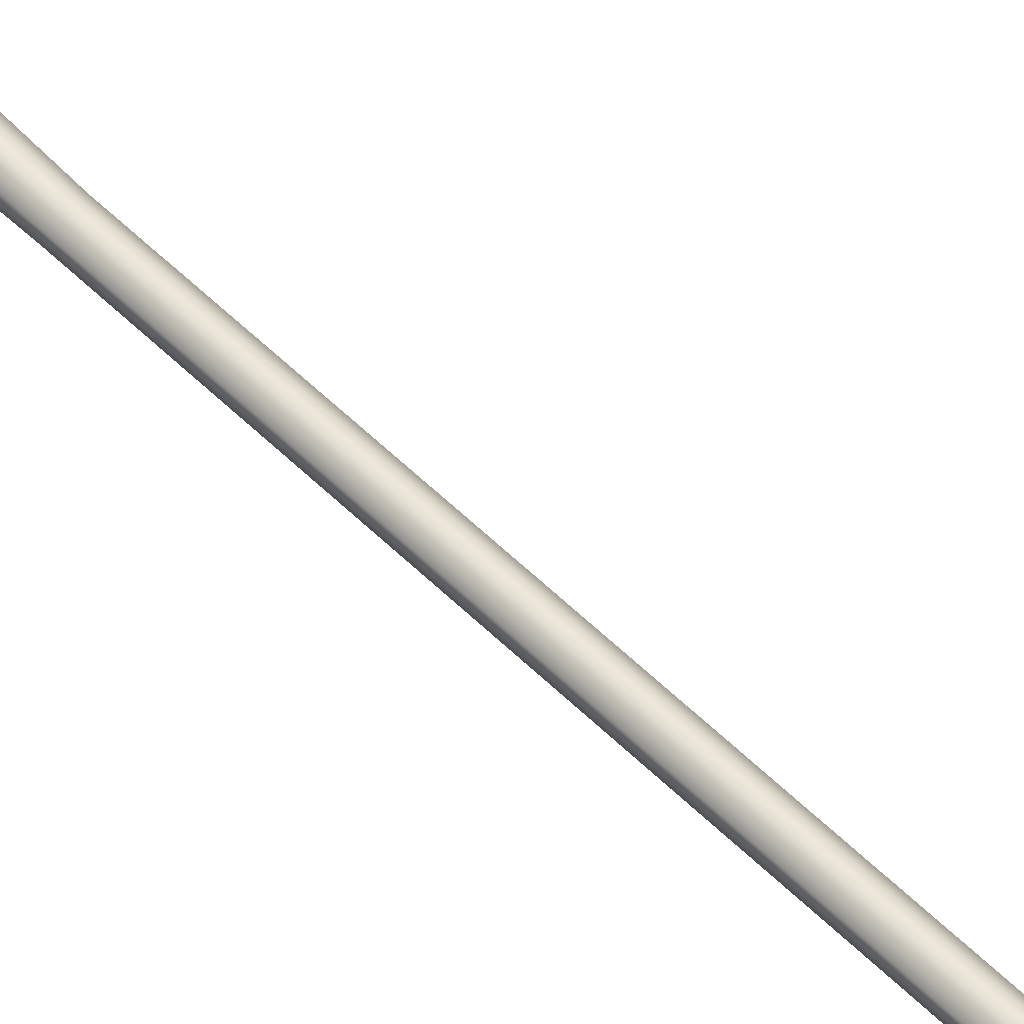
<metadata>
{"format":"obj","ext":"obj","renderer":"f3d","projection":"perspective","resolution":1024,"background":"white","views":[{"elev":51.1,"azim":-42.4,"up":"+Y"}]}
</metadata>
<code>
g pm0026_01_TailSkin
v -9.359e-17 0.2758 -1.703
v -1.063e-16 0.2472 -1.72
v -0.01247 0.2427 -1.738
v -0.01179 0.2801 -1.718
v -0.01261 0.2921 -1.749
v -0.01112 0.3226 -1.695
v -9.707e-17 0.3129 -1.682
v -7.281e-17 0.3529 -1.659
v -0.01182 0.3409 -1.709
v -0.01064 0.3598 -1.673
v -7.596e-17 0.4095 -1.626
v -0.01057 0.3929 -1.653
v -1.174e-16 0.3989 -1.697
v -0.01163 0.3675 -1.693
v -0.01124 0.3869 -1.696
v -1.084e-16 0.3916 -1.735
v -0.01218 0.3593 -1.722
v -0.01213 0.3792 -1.731
v -8.593e-17 0.3822 -1.775
v -0.01253 0.3466 -1.765
v -0.01263 0.3693 -1.771
v -9.072e-17 0.3685 -1.824
v -0.01299 0.3553 -1.819
v -0.01324 0.3388 -1.871
v -8.344e-17 0.3507 -1.879
v -7.719e-17 0.3295 -1.938
v -0.01309 0.3336 -1.811
v -0.01281 0.3187 -1.931
v -1.26e-16 0.307 -1.997
v -0.01261 0.2823 -1.791
v -0.01247 0.2435 -1.775
v -0.01297 0.3197 -1.86
v -0.01275 0.2986 -1.92
v -0.01028 0.296 -1.992
v -0.01231 0.28 -1.838
v -0.007815 0.2833 -2.027
v -1.083e-16 0.2933 -2.031
v 2.661e-09 0.2803 -2.036
v -0.01013 0.2738 -1.982
v -0.01199 0.2779 -1.907
v -0.007721 0.2672 -2.03
v -2.106e-16 0.2654 -2.04
v -2.627e-16 0.2522 -2.044
v -0.006927 0.2506 -2.033
v -1.346e-16 0.2429 -2.045
v -1.047e-16 0.2419 -1.964
v -0.01025 0.2517 -1.971
v -9.346e-17 0.2391 -1.886
v -0.01149 0.2491 -1.891
v -8.362e-17 0.2366 -1.816
v -0.01188 0.2466 -1.822
v -1.128e-16 0.2352 -1.794
v -1.128e-16 0.2352 -1.794
v -0.01055 0.1975 -1.807
v -2.223e-16 0.1887 -1.828
v -0.007955 0.1501 -1.84
v -2.127e-16 0.1323 -1.865
v -1.065e-16 0.1605 -1.77
v -0.01206 0.2086 -1.774
v -0.01155 0.1711 -1.772
v -9.095e-17 0.1733 -1.717
v -0.01231 0.1834 -1.72
v -1.016e-16 0.1806 -1.666
v -0.01241 0.217 -1.731
v -0.01324 0.1909 -1.668
v -1.051e-16 0.1883 -1.594
v -0.01394 0.1982 -1.596
v -0.01407 0.228 -1.594
v -0.0132 0.2224 -1.669
v -0.01321 0.2351 -1.668
v -7.396e-17 0.2365 -1.592
v -1.121e-16 0.2431 -1.667
v -1.063e-16 0.2472 -1.72
v -3.058e-17 0.1992 -0.2525
v -0.01314 0.2064 -0.2107
v -1.237e-17 0.1992 -0.2107
v -0.01314 0.2064 -0.2525
v -2.143e-17 0.1992 -0.2942
v -0.01343 0.218 -0.2108
v -0.01314 0.2064 -0.2942
v -6.216e-17 0.1992 -0.3359
v -0.01343 0.218 -0.2525
v -4.093e-19 0.2257 -0.2108
v 4.602e-18 0.2257 -0.2525
v -0.01343 0.218 -0.2942
v 1.628e-17 0.2257 -0.2942
v -0.01314 0.2064 -0.3359
v -5.435e-17 0.1992 -0.3777
v -0.01343 0.218 -0.3359
v -3.572e-17 0.2257 -0.336
v -0.01314 0.2064 -0.3777
v -2.61e-17 0.1992 -0.4194
v -0.01343 0.218 -0.3777
v -4.658e-17 0.2257 -0.3777
v -0.01314 0.2064 -0.4194
v -2.361e-17 0.1992 -0.4611
v -0.01343 0.218 -0.4194
v -2.085e-17 0.2257 -0.4194
v -0.01314 0.2064 -0.4611
v -1.63e-18 0.1992 -0.5029
v -0.01343 0.218 -0.4611
v -4.548e-17 0.2257 -0.4612
v -0.01314 0.2064 -0.5029
v -7.358e-18 0.1992 -0.5446
v -0.01343 0.218 -0.5029
v -4.806e-17 0.2257 -0.5029
v -0.01314 0.2064 -0.5446
v -4.3e-17 0.1992 -0.5863
v -0.01343 0.218 -0.5446
v -5.827e-17 0.2257 -0.5446
v -0.01314 0.2064 -0.5863
v -5.146e-17 0.1992 -0.628
v -0.01343 0.218 -0.5863
v -4.837e-17 0.2257 -0.5863
v -0.01314 0.2064 -0.628
v -7.1e-17 0.1992 -0.6697
v -0.01343 0.218 -0.628
v -5.246e-17 0.2257 -0.628
v -0.01314 0.2064 -0.6696
v -8.915e-17 0.1992 -0.7113
v -0.01343 0.218 -0.6697
v -6.145e-17 0.2257 -0.6697
v -0.01314 0.2064 -0.7113
v -7.039e-17 0.1992 -0.7528
v -0.01343 0.218 -0.7113
v -2.653e-17 0.2257 -0.7113
v -0.01314 0.2064 -0.7528
v -5.737e-17 0.1992 -0.7945
v -0.01343 0.218 -0.7528
v -1.081e-17 0.2257 -0.7528
v -0.01329 0.2066 -0.7945
v -6.866e-17 0.1992 -0.836
v -0.01345 0.218 -0.7945
v -1.265e-17 0.2257 -0.7945
v -0.01323 0.2066 -0.836
v -6.231e-17 0.1992 -0.8777
v -0.01314 0.2064 -0.8777
v -0.01353 0.2179 -0.836
v -3.556e-17 0.2257 -0.8361
v -0.01343 0.218 -0.8778
v -8.31e-17 0.2257 -0.8778
v -4.293e-17 0.1992 -0.9194
v -0.01314 0.2064 -0.8777
v -6.231e-17 0.1992 -0.8777
v -0.01314 0.2064 -0.9194
v -4.986e-17 0.1992 -0.9611
v -0.01343 0.218 -0.8778
v -0.01318 0.2065 -0.9611
v -1.031e-16 0.1992 -1.003
v -0.01343 0.218 -0.9194
v -8.31e-17 0.2257 -0.8778
v -6.318e-17 0.2257 -0.9194
v -0.0134 0.2181 -0.9611
v -4.668e-17 0.2257 -0.9611
v -0.01324 0.2066 -1.003
v -1.069e-16 0.1992 -1.045
v -0.01349 0.2179 -1.003
v -3.184e-17 0.2257 -1.003
v -0.01314 0.2064 -1.045
v -5.749e-17 0.1992 -1.086
v -0.01343 0.218 -1.045
v 6.703e-18 0.2257 -1.045
v -0.01314 0.2064 -1.086
v -6.035e-17 0.1992 -1.128
v -0.01343 0.218 -1.086
v -3.536e-17 0.2257 -1.086
v -0.01314 0.2064 -1.128
v -9.28e-17 0.1992 -1.17
v -0.01343 0.218 -1.128
v -6.597e-17 0.2257 -1.128
v -0.01314 0.2064 -1.17
v -1.02e-16 0.1992 -1.211
v -0.01343 0.218 -1.17
v -6.408e-17 0.2257 -1.17
v -0.01314 0.2064 -1.211
v -7.198e-17 0.1992 -1.253
v -0.01314 0.2064 -1.253
v -0.01343 0.218 -1.211
v -8.155e-17 0.2257 -1.211
v -0.01343 0.218 -1.253
v -8.337e-17 0.2257 -1.253
v -0.01407 0.228 -1.594
v -7.396e-17 0.2365 -1.592
v -1.005e-16 0.2316 -1.501
v -0.01512 0.2234 -1.501
v -0.01394 0.1982 -1.596
v -1.079e-16 0.2279 -1.431
v -0.0148 0.2054 -1.502
v -1.051e-16 0.1883 -1.594
v -1.074e-16 0.1956 -1.502
v -1.27e-16 0.1981 -1.431
v -0.01428 0.2205 -1.431
v -5.634e-17 0.2257 -1.378
v -0.01397 0.2063 -1.431
v -1.063e-16 0.1992 -1.378
v -0.01343 0.218 -1.378
v -8.115e-17 0.2257 -1.337
v -0.01314 0.2064 -1.378
v -0.01343 0.218 -1.337
v -1.015e-16 0.2257 -1.295
v -0.01314 0.2064 -1.337
v -7.707e-17 0.1992 -1.337
v -0.01343 0.218 -1.295
v -8.337e-17 0.2257 -1.253
v -0.01343 0.218 -1.253
v -0.01314 0.2064 -1.295
v -6.448e-17 0.1992 -1.295
v -0.01314 0.2064 -1.253
v -7.198e-17 0.1992 -1.253
v -0.01378 0.2275 -0.1717
v -8.872e-18 0.2288 -0.1914
v -1.434e-17 0.2343 -0.1721
v -0.01482 0.2213 -0.1904
v -0.02066 0.214 -0.1694
v -0.01343 0.218 -0.2108
v -4.093e-19 0.2257 -0.2108
v -0.01314 0.2064 -0.2107
v -0.01379 0.2052 -0.1889
v -0.01496 0.2007 -0.167
v 2.798e-17 0.1948 -0.1634
v 2.881e-17 0.1979 -0.1871
v -1.237e-17 0.1992 -0.2107
v -9.359e-17 0.2758 -1.703
v 0.01247 0.2427 -1.738
v -1.063e-16 0.2472 -1.72
v 0.01179 0.2801 -1.718
v 0.01261 0.2921 -1.749
v 0.01112 0.3226 -1.695
v -9.707e-17 0.3129 -1.682
v -7.281e-17 0.3529 -1.659
v 0.01182 0.3409 -1.709
v 0.01064 0.3598 -1.673
v -7.596e-17 0.4095 -1.626
v 0.01057 0.3929 -1.653
v -1.174e-16 0.3989 -1.697
v 0.01163 0.3675 -1.693
v 0.01124 0.3869 -1.696
v -1.084e-16 0.3916 -1.735
v 0.01218 0.3593 -1.722
v 0.01213 0.3792 -1.731
v -8.593e-17 0.3822 -1.775
v 0.01253 0.3466 -1.765
v 0.01263 0.3693 -1.771
v -9.072e-17 0.3685 -1.824
v 0.01299 0.3553 -1.819
v 0.01324 0.3388 -1.871
v -8.344e-17 0.3507 -1.879
v -7.719e-17 0.3295 -1.938
v 0.01309 0.3336 -1.811
v 0.01281 0.3187 -1.931
v -1.26e-16 0.307 -1.997
v 0.01261 0.2823 -1.791
v 0.01247 0.2435 -1.775
v 0.01297 0.3197 -1.86
v 0.01275 0.2986 -1.92
v 0.01028 0.296 -1.992
v 0.01231 0.28 -1.838
v 0.007815 0.2833 -2.027
v -1.083e-16 0.2933 -2.031
v 2.661e-09 0.2803 -2.036
v 0.01013 0.2738 -1.982
v 0.01199 0.2779 -1.907
v 0.007721 0.2672 -2.03
v -2.106e-16 0.2654 -2.04
v -2.627e-16 0.2522 -2.044
v 0.006927 0.2506 -2.033
v -1.346e-16 0.2429 -2.045
v -1.047e-16 0.2419 -1.964
v 0.01025 0.2517 -1.971
v -9.346e-17 0.2391 -1.886
v 0.01149 0.2491 -1.891
v -8.362e-17 0.2366 -1.816
v 0.01188 0.2466 -1.822
v -1.128e-16 0.2352 -1.794
v -1.128e-16 0.2352 -1.794
v 0.01055 0.1975 -1.807
v -2.223e-16 0.1887 -1.828
v 0.007955 0.1501 -1.84
v -2.127e-16 0.1323 -1.865
v -1.065e-16 0.1605 -1.77
v 0.01206 0.2086 -1.774
v 0.01155 0.1711 -1.772
v -9.095e-17 0.1733 -1.717
v 0.01231 0.1834 -1.72
v -1.016e-16 0.1806 -1.666
v 0.01241 0.217 -1.731
v 0.01324 0.1909 -1.668
v -1.051e-16 0.1883 -1.594
v 0.01394 0.1982 -1.596
v 0.01407 0.228 -1.594
v 0.0132 0.2224 -1.669
v 0.01321 0.2351 -1.668
v -7.396e-17 0.2365 -1.592
v -1.121e-16 0.2431 -1.667
v -1.063e-16 0.2472 -1.72
v -3.058e-17 0.1992 -0.2525
v -1.237e-17 0.1992 -0.2107
v 0.01314 0.2064 -0.2107
v 0.01314 0.2064 -0.2525
v -2.143e-17 0.1992 -0.2942
v 0.01343 0.218 -0.2108
v 0.01314 0.2064 -0.2942
v -6.216e-17 0.1992 -0.3359
v 0.01343 0.218 -0.2525
v -4.093e-19 0.2257 -0.2108
v 4.602e-18 0.2257 -0.2525
v 0.01343 0.218 -0.2942
v 1.628e-17 0.2257 -0.2942
v 0.01314 0.2064 -0.3359
v -5.435e-17 0.1992 -0.3777
v 0.01343 0.218 -0.3359
v -3.572e-17 0.2257 -0.336
v 0.01314 0.2064 -0.3777
v -2.61e-17 0.1992 -0.4194
v 0.01343 0.218 -0.3777
v -4.658e-17 0.2257 -0.3777
v 0.01314 0.2064 -0.4194
v -2.361e-17 0.1992 -0.4611
v 0.01343 0.218 -0.4194
v -2.085e-17 0.2257 -0.4194
v 0.01314 0.2064 -0.4611
v -1.63e-18 0.1992 -0.5029
v 0.01343 0.218 -0.4611
v -4.548e-17 0.2257 -0.4612
v 0.01314 0.2064 -0.5029
v -7.358e-18 0.1992 -0.5446
v 0.01343 0.218 -0.5029
v -4.806e-17 0.2257 -0.5029
v 0.01314 0.2064 -0.5446
v -4.3e-17 0.1992 -0.5863
v 0.01343 0.218 -0.5446
v -5.827e-17 0.2257 -0.5446
v 0.01314 0.2064 -0.5863
v -5.146e-17 0.1992 -0.628
v 0.01343 0.218 -0.5863
v -4.837e-17 0.2257 -0.5863
v 0.01314 0.2064 -0.628
v -7.1e-17 0.1992 -0.6697
v 0.01343 0.218 -0.628
v -5.246e-17 0.2257 -0.628
v 0.01314 0.2064 -0.6696
v -8.915e-17 0.1992 -0.7113
v 0.01343 0.218 -0.6697
v -6.145e-17 0.2257 -0.6697
v 0.01314 0.2064 -0.7113
v -7.039e-17 0.1992 -0.7528
v 0.01343 0.218 -0.7113
v -2.653e-17 0.2257 -0.7113
v 0.01314 0.2064 -0.7528
v -5.737e-17 0.1992 -0.7945
v 0.01343 0.218 -0.7528
v -1.081e-17 0.2257 -0.7528
v 0.01329 0.2066 -0.7945
v -6.866e-17 0.1992 -0.836
v 0.01345 0.218 -0.7945
v -1.265e-17 0.2257 -0.7945
v 0.01323 0.2066 -0.836
v -6.231e-17 0.1992 -0.8777
v 0.01314 0.2064 -0.8777
v 0.01353 0.2179 -0.836
v -3.556e-17 0.2257 -0.8361
v 0.01343 0.218 -0.8778
v -8.31e-17 0.2257 -0.8778
v -4.293e-17 0.1992 -0.9194
v -6.231e-17 0.1992 -0.8777
v 0.01314 0.2064 -0.8777
v 0.01314 0.2064 -0.9194
v -4.986e-17 0.1992 -0.9611
v 0.01343 0.218 -0.8778
v 0.01318 0.2065 -0.9611
v -1.031e-16 0.1992 -1.003
v 0.01343 0.218 -0.9194
v -8.31e-17 0.2257 -0.8778
v -6.318e-17 0.2257 -0.9194
v 0.0134 0.2181 -0.9611
v -4.668e-17 0.2257 -0.9611
v 0.01324 0.2066 -1.003
v -1.069e-16 0.1992 -1.045
v 0.01349 0.2179 -1.003
v -3.184e-17 0.2257 -1.003
v 0.01314 0.2064 -1.045
v -5.749e-17 0.1992 -1.086
v 0.01343 0.218 -1.045
v 6.703e-18 0.2257 -1.045
v 0.01314 0.2064 -1.086
v -6.035e-17 0.1992 -1.128
v 0.01343 0.218 -1.086
v -3.536e-17 0.2257 -1.086
v 0.01314 0.2064 -1.128
v -9.28e-17 0.1992 -1.17
v 0.01343 0.218 -1.128
v -6.597e-17 0.2257 -1.128
v 0.01314 0.2064 -1.17
v -1.02e-16 0.1992 -1.211
v 0.01343 0.218 -1.17
v -6.408e-17 0.2257 -1.17
v 0.01314 0.2064 -1.211
v -7.198e-17 0.1992 -1.253
v 0.01314 0.2064 -1.253
v 0.01343 0.218 -1.211
v -8.155e-17 0.2257 -1.211
v 0.01343 0.218 -1.253
v -8.337e-17 0.2257 -1.253
v 0.01407 0.228 -1.594
v -1.005e-16 0.2316 -1.501
v -7.396e-17 0.2365 -1.592
v 0.01512 0.2234 -1.501
v 0.01394 0.1982 -1.596
v -1.079e-16 0.2279 -1.431
v 0.0148 0.2054 -1.502
v -1.051e-16 0.1883 -1.594
v -1.074e-16 0.1956 -1.502
v -1.27e-16 0.1981 -1.431
v 0.01428 0.2205 -1.431
v -5.634e-17 0.2257 -1.378
v 0.01397 0.2063 -1.431
v -1.063e-16 0.1992 -1.378
v 0.01343 0.218 -1.378
v -8.115e-17 0.2257 -1.337
v 0.01314 0.2064 -1.378
v 0.01343 0.218 -1.337
v -1.015e-16 0.2257 -1.295
v 0.01314 0.2064 -1.337
v -7.707e-17 0.1992 -1.337
v 0.01343 0.218 -1.295
v -8.337e-17 0.2257 -1.253
v 0.01343 0.218 -1.253
v 0.01314 0.2064 -1.295
v -6.448e-17 0.1992 -1.295
v 0.01314 0.2064 -1.253
v -7.198e-17 0.1992 -1.253
v 0.01378 0.2275 -0.1717
v -1.434e-17 0.2343 -0.1721
v -8.872e-18 0.2288 -0.1914
v 0.01482 0.2213 -0.1904
v 0.02066 0.214 -0.1694
v 0.01343 0.218 -0.2108
v -4.093e-19 0.2257 -0.2108
v 0.01314 0.2064 -0.2107
v 0.01379 0.2052 -0.1889
v 0.01496 0.2007 -0.167
v 2.798e-17 0.1948 -0.1634
v 2.881e-17 0.1979 -0.1871
v -1.237e-17 0.1992 -0.2107
g pm0026_01_TailSkin_0
f 3 2 1
f 4 3 1
f 3 4 5
f 4 1 6
f 1 7 6
f 6 7 8
f 4 6 9
f 5 4 9
f 10 6 8
f 9 6 10
f 10 8 11
f 12 10 11
f 12 11 13
f 14 10 12
f 14 9 10
f 15 12 13
f 14 12 15
f 15 13 16
f 9 14 17
f 17 14 15
f 18 15 16
f 18 17 15
f 18 16 19
f 9 17 20
f 20 17 18
f 5 9 20
f 21 18 19
f 21 20 18
f 21 19 22
f 20 21 23
f 23 21 22
f 24 23 22
f 25 24 22
f 24 25 26
f 27 20 23
f 20 27 5
f 27 23 24
f 28 24 26
f 28 26 29
f 27 30 5
f 3 5 30
f 31 3 30
f 32 27 24
f 28 33 24
f 33 32 24
f 34 28 29
f 33 28 34
f 35 30 27
f 32 35 27
f 34 29 36
f 29 37 36
f 36 37 38
f 39 33 34
f 39 34 36
f 33 40 32
f 40 35 32
f 39 40 33
f 41 36 38
f 41 39 36
f 42 41 38
f 41 42 43
f 44 41 43
f 39 41 44
f 44 43 45
f 44 45 46
f 47 39 44
f 47 44 46
f 40 39 47
f 46 48 47
f 49 40 47
f 48 49 47
f 35 40 49
f 48 50 49
f 51 35 49
f 50 51 49
f 35 51 30
f 51 31 30
f 51 50 31
f 50 52 31
f 54 31 53
f 55 54 53
f 56 54 55
f 57 56 55
f 56 57 58
f 59 31 54
f 59 54 56
f 60 56 58
f 60 59 56
f 60 58 61
f 62 60 61
f 60 62 59
f 62 61 63
f 59 64 31
f 62 64 59
f 64 3 31
f 65 62 63
f 62 65 64
f 63 66 65
f 66 67 65
f 67 68 65
f 65 69 64
f 68 69 65
f 64 69 3
f 70 69 68
f 69 70 3
f 68 71 70
f 71 72 70
f 70 72 3
f 72 73 3
f 76 75 74
f 75 77 74
f 74 77 78
f 75 79 77
f 77 80 78
f 78 80 81
f 79 82 77
f 77 82 80
f 79 83 82
f 83 84 82
f 82 84 85
f 82 85 80
f 84 86 85
f 80 87 81
f 80 85 87
f 81 87 88
f 85 86 89
f 85 89 87
f 86 90 89
f 87 91 88
f 87 89 91
f 88 91 92
f 89 90 93
f 89 93 91
f 90 94 93
f 91 95 92
f 91 93 95
f 92 95 96
f 93 94 97
f 93 97 95
f 94 98 97
f 95 99 96
f 95 97 99
f 96 99 100
f 97 98 101
f 97 101 99
f 98 102 101
f 99 103 100
f 99 101 103
f 100 103 104
f 101 102 105
f 101 105 103
f 102 106 105
f 103 107 104
f 103 105 107
f 104 107 108
f 105 106 109
f 105 109 107
f 106 110 109
f 107 111 108
f 107 109 111
f 108 111 112
f 109 110 113
f 109 113 111
f 110 114 113
f 111 115 112
f 111 113 115
f 112 115 116
f 113 114 117
f 113 117 115
f 114 118 117
f 115 119 116
f 115 117 119
f 116 119 120
f 117 118 121
f 117 121 119
f 118 122 121
f 119 123 120
f 119 121 123
f 120 123 124
f 121 122 125
f 121 125 123
f 122 126 125
f 123 127 124
f 123 125 127
f 124 127 128
f 125 126 129
f 125 129 127
f 126 130 129
f 127 131 128
f 127 129 131
f 128 131 132
f 129 130 133
f 129 133 131
f 130 134 133
f 131 135 132
f 131 133 135
f 132 135 136
f 135 137 136
f 133 134 138
f 133 138 135
f 135 138 137
f 134 139 138
f 138 140 137
f 138 139 140
f 139 141 140
f 144 143 142
f 143 145 142
f 142 145 146
f 143 147 145
f 145 148 146
f 146 148 149
f 147 150 145
f 145 150 148
f 147 151 150
f 151 152 150
f 150 152 153
f 150 153 148
f 152 154 153
f 148 155 149
f 148 153 155
f 149 155 156
f 153 154 157
f 153 157 155
f 154 158 157
f 155 159 156
f 155 157 159
f 156 159 160
f 157 158 161
f 157 161 159
f 158 162 161
f 159 163 160
f 159 161 163
f 160 163 164
f 161 162 165
f 161 165 163
f 162 166 165
f 163 167 164
f 163 165 167
f 164 167 168
f 165 166 169
f 165 169 167
f 166 170 169
f 167 171 168
f 167 169 171
f 168 171 172
f 169 170 173
f 169 173 171
f 170 174 173
f 171 175 172
f 171 173 175
f 172 175 176
f 175 177 176
f 173 174 178
f 173 178 175
f 175 178 177
f 174 179 178
f 178 180 177
f 178 179 180
f 179 181 180
f 184 183 182
f 185 184 182
f 185 182 186
f 187 184 185
f 188 185 186
f 188 186 189
f 190 188 189
f 190 191 188
f 192 187 185
f 192 185 188
f 193 187 192
f 191 194 188
f 194 192 188
f 191 195 194
f 196 193 192
f 196 192 194
f 197 193 196
f 195 198 194
f 198 196 194
f 199 197 196
f 199 196 198
f 200 197 199
f 201 198 195
f 201 199 198
f 202 201 195
f 203 200 199
f 203 199 201
f 204 200 203
f 205 204 203
f 206 201 202
f 206 203 201
f 205 203 206
f 207 206 202
f 208 205 206
f 208 206 207
f 209 208 207
f 212 211 210
f 211 213 210
f 210 213 214
f 215 213 211
f 216 215 211
f 215 217 213
f 213 218 214
f 217 218 213
f 214 218 219
f 219 218 220
f 218 221 220
f 218 217 221
f 217 222 221
f 225 224 223
f 224 226 223
f 226 224 227
f 223 226 228
f 229 223 228
f 229 228 230
f 228 226 231
f 226 227 231
f 228 232 230
f 228 231 232
f 230 232 233
f 232 234 233
f 233 234 235
f 232 236 234
f 231 236 232
f 234 237 235
f 234 236 237
f 235 237 238
f 236 231 239
f 236 239 237
f 237 240 238
f 239 240 237
f 238 240 241
f 239 231 242
f 239 242 240
f 231 227 242
f 240 243 241
f 242 243 240
f 241 243 244
f 243 242 245
f 243 245 244
f 245 246 244
f 246 247 244
f 247 246 248
f 242 249 245
f 249 242 227
f 245 249 246
f 246 250 248
f 248 250 251
f 252 249 227
f 227 224 252
f 224 253 252
f 249 254 246
f 255 250 246
f 254 255 246
f 250 256 251
f 250 255 256
f 252 257 249
f 257 254 249
f 251 256 258
f 259 251 258
f 259 258 260
f 255 261 256
f 256 261 258
f 262 255 254
f 257 262 254
f 262 261 255
f 258 263 260
f 261 263 258
f 263 264 260
f 264 263 265
f 263 266 265
f 263 261 266
f 265 266 267
f 267 266 268
f 261 269 266
f 266 269 268
f 261 262 269
f 270 268 269
f 262 271 269
f 271 270 269
f 262 257 271
f 272 270 271
f 257 273 271
f 273 272 271
f 273 257 252
f 253 273 252
f 272 273 253
f 274 272 253
f 253 276 275
f 276 277 275
f 276 278 277
f 278 279 277
f 279 278 280
f 253 281 276
f 276 281 278
f 278 282 280
f 281 282 278
f 280 282 283
f 282 284 283
f 284 282 281
f 283 284 285
f 286 281 253
f 286 284 281
f 224 286 253
f 284 287 285
f 287 284 286
f 288 285 287
f 289 288 287
f 290 289 287
f 291 287 286
f 291 290 287
f 291 286 224
f 291 292 290
f 292 291 224
f 293 290 292
f 294 293 292
f 294 292 224
f 295 294 224
f 298 297 296
f 299 298 296
f 299 296 300
f 301 298 299
f 302 299 300
f 302 300 303
f 304 301 299
f 304 299 302
f 305 301 304
f 306 305 304
f 306 304 307
f 307 304 302
f 308 306 307
f 309 302 303
f 307 302 309
f 309 303 310
f 308 307 311
f 311 307 309
f 312 308 311
f 313 309 310
f 311 309 313
f 313 310 314
f 312 311 315
f 315 311 313
f 316 312 315
f 317 313 314
f 315 313 317
f 317 314 318
f 316 315 319
f 319 315 317
f 320 316 319
f 321 317 318
f 319 317 321
f 321 318 322
f 320 319 323
f 323 319 321
f 324 320 323
f 325 321 322
f 323 321 325
f 325 322 326
f 324 323 327
f 327 323 325
f 328 324 327
f 329 325 326
f 327 325 329
f 329 326 330
f 328 327 331
f 331 327 329
f 332 328 331
f 333 329 330
f 331 329 333
f 333 330 334
f 332 331 335
f 335 331 333
f 336 332 335
f 337 333 334
f 335 333 337
f 337 334 338
f 336 335 339
f 339 335 337
f 340 336 339
f 341 337 338
f 339 337 341
f 341 338 342
f 340 339 343
f 343 339 341
f 344 340 343
f 345 341 342
f 343 341 345
f 345 342 346
f 344 343 347
f 347 343 345
f 348 344 347
f 349 345 346
f 347 345 349
f 349 346 350
f 348 347 351
f 351 347 349
f 352 348 351
f 353 349 350
f 351 349 353
f 353 350 354
f 352 351 355
f 355 351 353
f 356 352 355
f 357 353 354
f 355 353 357
f 357 354 358
f 359 357 358
f 356 355 360
f 360 355 357
f 360 357 359
f 361 356 360
f 362 360 359
f 361 360 362
f 363 361 362
f 366 365 364
f 367 366 364
f 367 364 368
f 369 366 367
f 370 367 368
f 370 368 371
f 372 369 367
f 372 367 370
f 373 369 372
f 374 373 372
f 374 372 375
f 375 372 370
f 376 374 375
f 377 370 371
f 375 370 377
f 377 371 378
f 376 375 379
f 379 375 377
f 380 376 379
f 381 377 378
f 379 377 381
f 381 378 382
f 380 379 383
f 383 379 381
f 384 380 383
f 385 381 382
f 383 381 385
f 385 382 386
f 384 383 387
f 387 383 385
f 388 384 387
f 389 385 386
f 387 385 389
f 389 386 390
f 388 387 391
f 391 387 389
f 392 388 391
f 393 389 390
f 391 389 393
f 393 390 394
f 392 391 395
f 395 391 393
f 396 392 395
f 397 393 394
f 395 393 397
f 397 394 398
f 399 397 398
f 396 395 400
f 400 395 397
f 400 397 399
f 401 396 400
f 402 400 399
f 401 400 402
f 403 401 402
f 406 405 404
f 405 407 404
f 404 407 408
f 405 409 407
f 407 410 408
f 408 410 411
f 410 412 411
f 413 412 410
f 409 414 407
f 407 414 410
f 409 415 414
f 416 413 410
f 414 416 410
f 417 413 416
f 415 418 414
f 414 418 416
f 415 419 418
f 420 417 416
f 418 420 416
f 419 421 418
f 418 421 420
f 419 422 421
f 420 423 417
f 421 423 420
f 423 424 417
f 422 425 421
f 421 425 423
f 422 426 425
f 426 427 425
f 423 428 424
f 425 428 423
f 425 427 428
f 428 429 424
f 427 430 428
f 428 430 429
f 430 431 429
f 434 433 432
f 435 434 432
f 435 432 436
f 435 437 434
f 437 438 434
f 439 437 435
f 440 435 436
f 440 439 435
f 440 436 441
f 440 441 442
f 443 440 442
f 439 440 443
f 444 439 443

</code>
